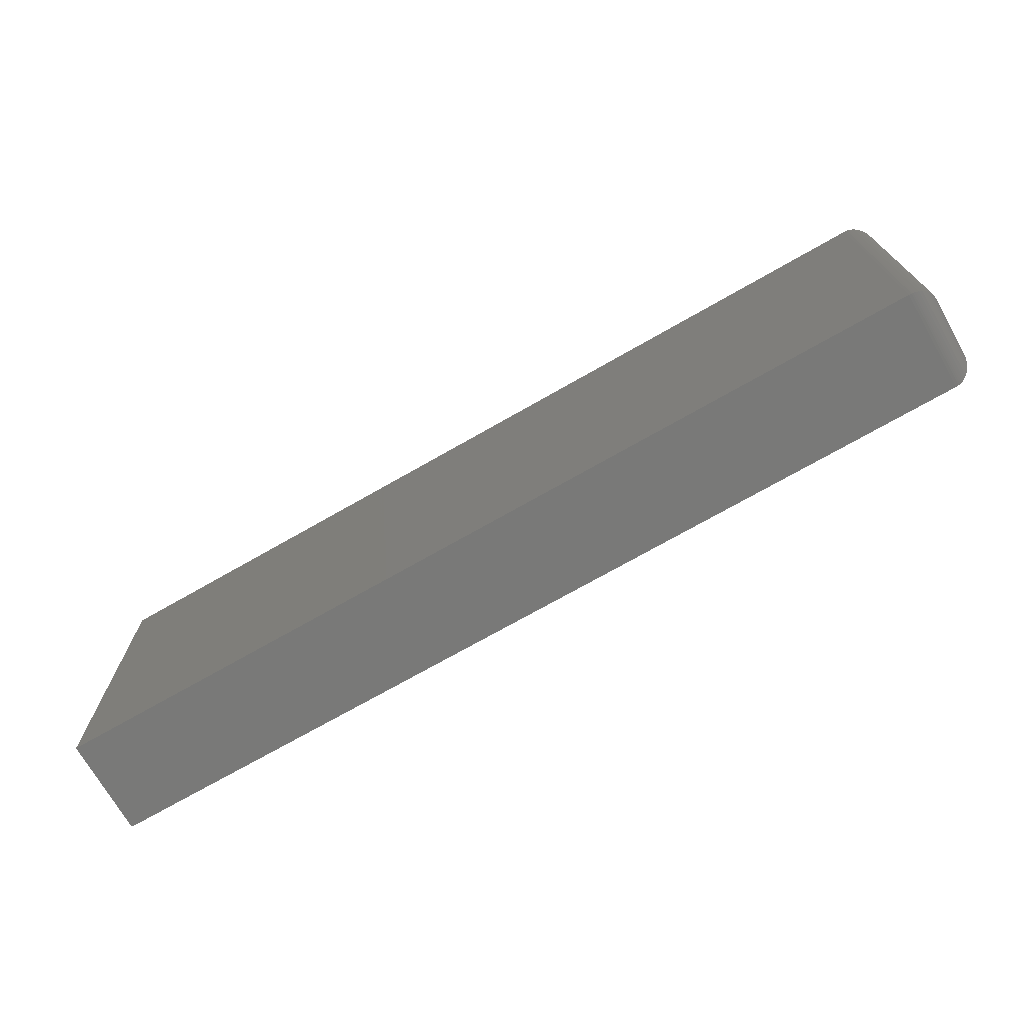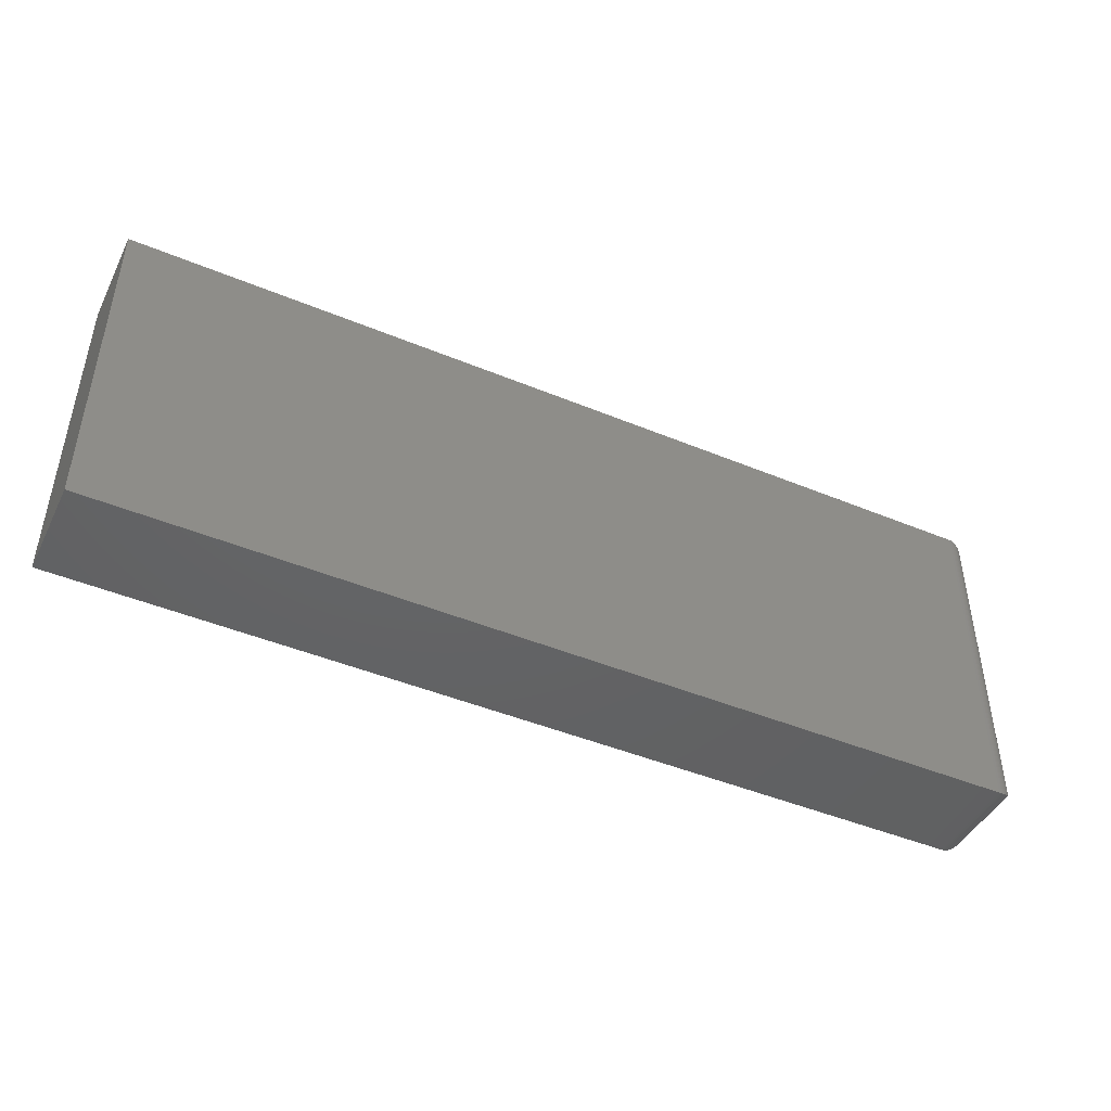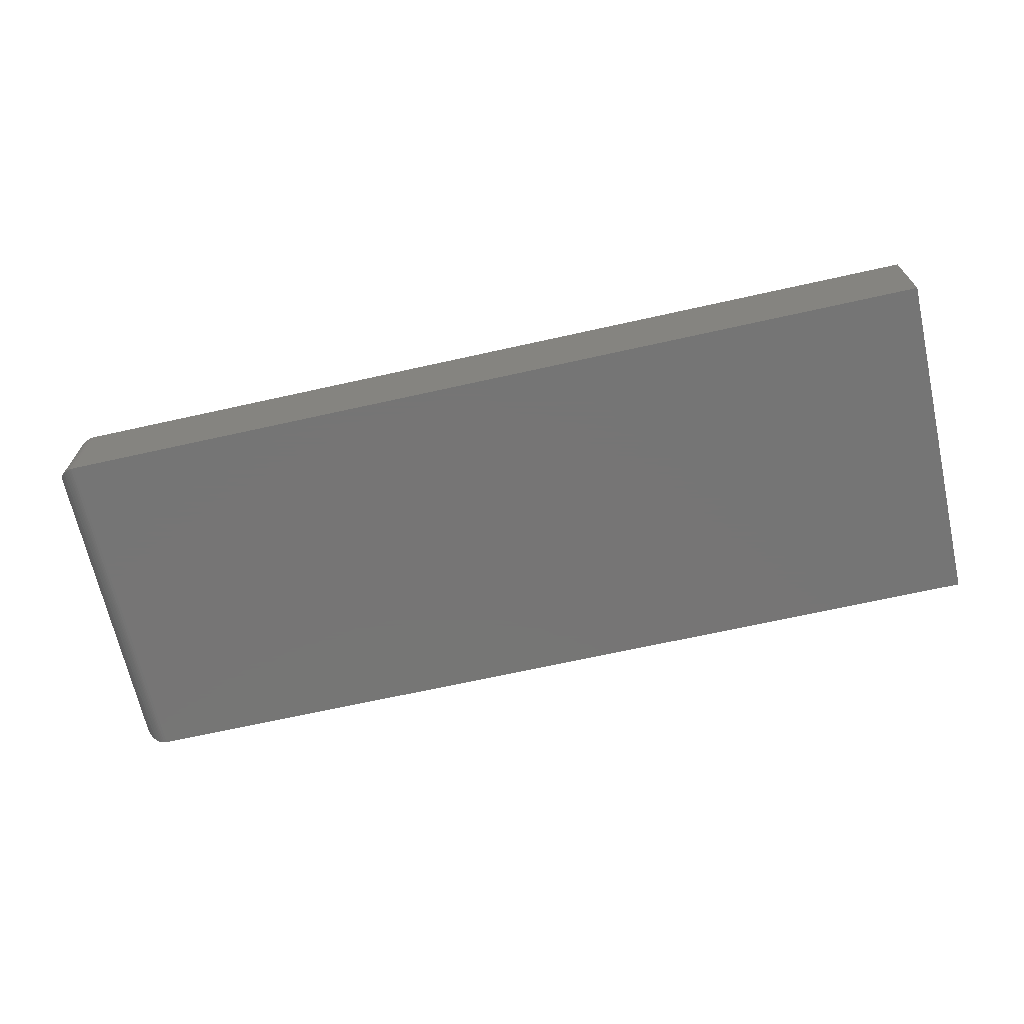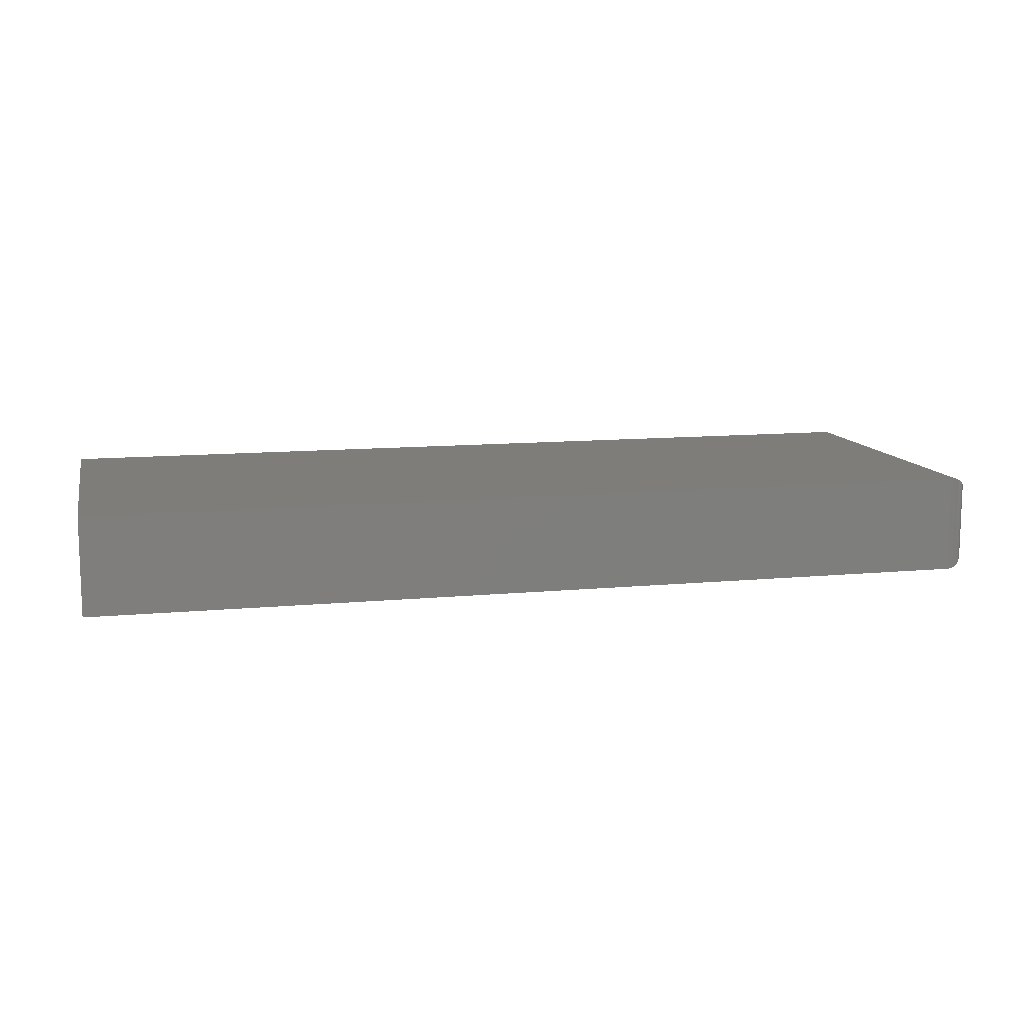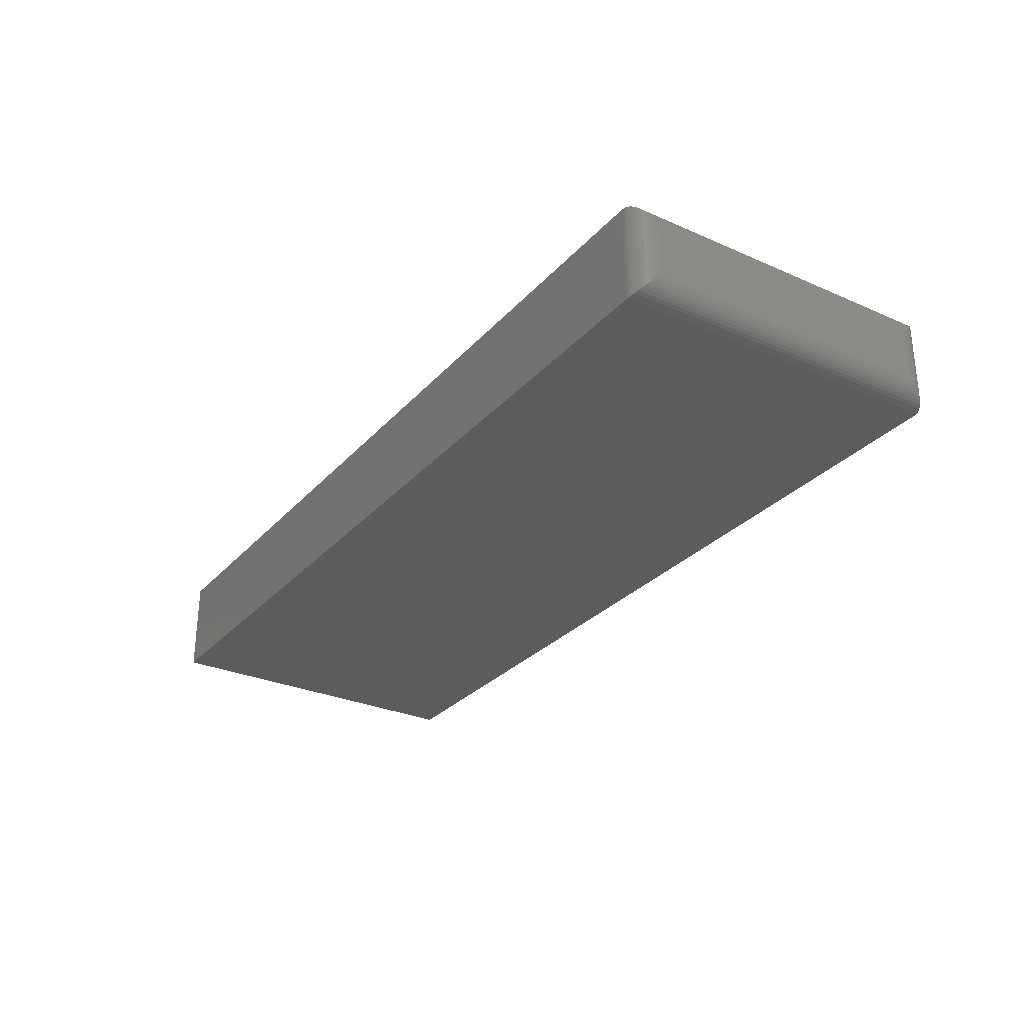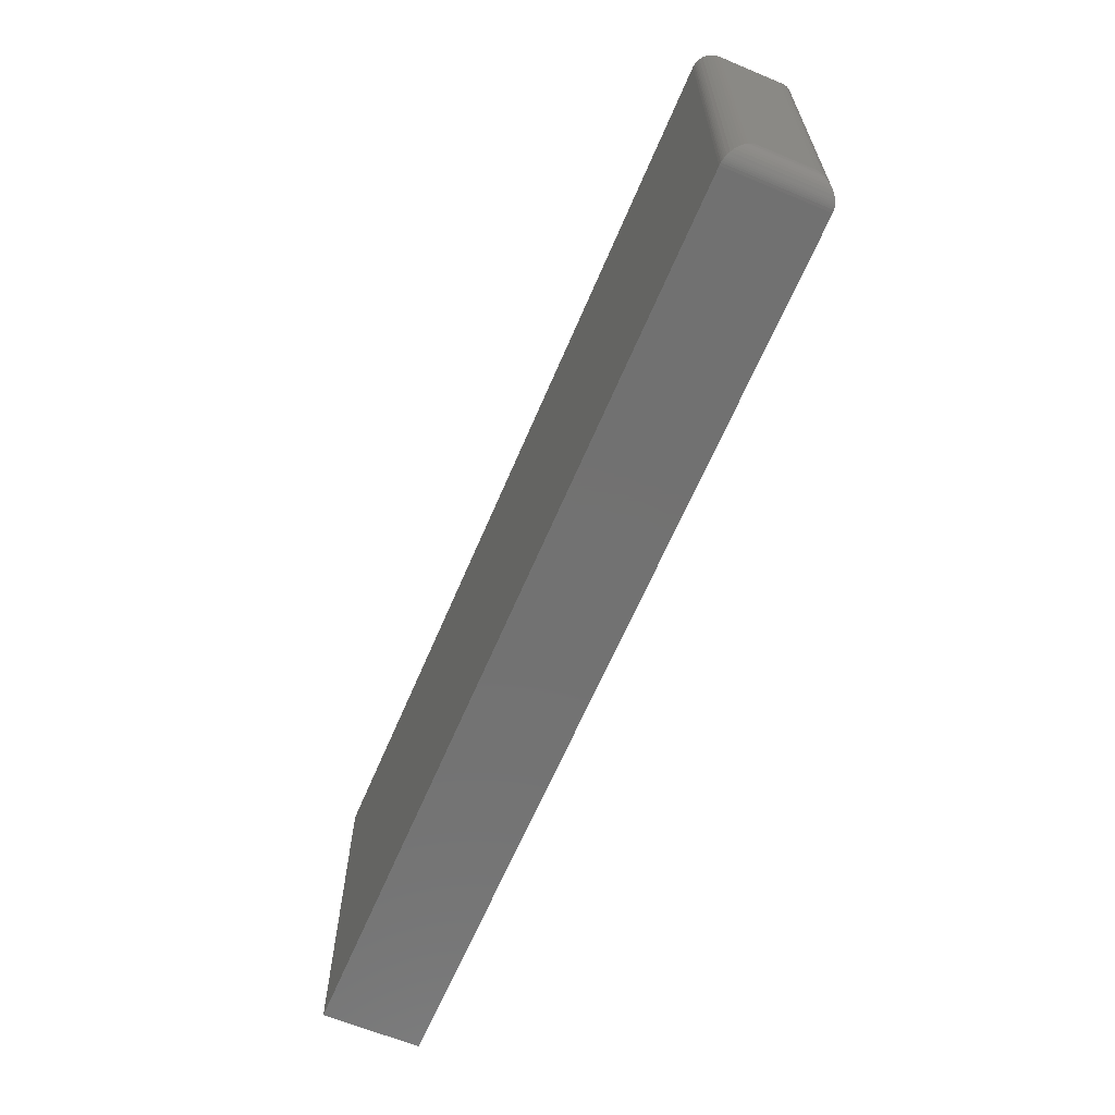
<metadata>
{"format":"stl","ext":"stl","renderer":"f3d","projection":"perspective","resolution":1024,"background":"white","views":[{"elev":-71.9,"azim":-150.2,"up":"+Y"},{"elev":-45.2,"azim":154.4,"up":"+Y"},{"elev":-67.9,"azim":12.6,"up":"+Z"},{"elev":11.2,"azim":166.8,"up":"+Z"},{"elev":-29.2,"azim":-123.1,"up":"+Z"},{"elev":-63.7,"azim":-112.9,"up":"+Y"}]}
</metadata>
<code>
# stl→obj: 56 verts, 108 faces
v -0.5391 -0.2891 0.1406
v 0.75 -0.2891 0.1406
v -0.5391 0.1974 0.1406
v 0.75 0.1974 0.1406
v -0.5391 -0.2891 0
v -0.5391 0.1974 3.469e-18
v 0.75 -0.2891 0
v 0.75 0.1974 0
v -0.5703 0.1661 0.1094
v -0.5703 0.1661 0.03125
v -0.5703 -0.2578 0.1094
v -0.5703 -0.2578 0.03125
v -0.5693 0.1741 0.02332
v -0.5693 -0.2657 0.02332
v -0.5526 0.1943 0.00307
v -0.5569 -0.2834 0.005622
v -0.5569 0.1917 0.005622
v -0.5608 -0.2802 0.008839
v -0.5608 0.1885 0.008839
v -0.5638 -0.2769 0.01217
v -0.5638 0.1852 0.01217
v -0.5662 -0.2733 0.01574
v -0.5662 0.1816 0.01574
v -0.568 -0.2696 0.01947
v -0.568 0.1779 0.01947
v -0.5429 0.1971 0.0002397
v -0.5429 -0.2888 0.0002397
v -0.5454 0.1967 0.0006549
v -0.5454 -0.2884 0.0006549
v -0.5478 0.1961 0.001261
v -0.5478 -0.2878 0.001261
v -0.5503 0.1953 0.002081
v -0.5503 -0.287 0.002081
v -0.5526 -0.286 0.00307
v -0.5693 -0.2657 0.1173
v -0.5569 -0.2834 0.135
v -0.5608 -0.2802 0.1318
v -0.5638 -0.2769 0.1285
v -0.5662 -0.2733 0.1249
v -0.568 -0.2696 0.1212
v -0.5429 -0.2888 0.1404
v -0.5454 -0.2884 0.14
v -0.5478 -0.2878 0.1394
v -0.5503 -0.287 0.1385
v -0.5526 -0.286 0.1376
v -0.5693 0.1741 0.1173
v -0.568 0.1779 0.1212
v -0.5662 0.1816 0.1249
v -0.5638 0.1852 0.1285
v -0.5608 0.1885 0.1318
v -0.5569 0.1917 0.135
v -0.5429 0.1971 0.1404
v -0.5454 0.1967 0.14
v -0.5478 0.1961 0.1394
v -0.5503 0.1953 0.1385
v -0.5526 0.1943 0.1376
f 1 2 3
f 3 2 4
f 5 6 7
f 7 6 8
f 9 10 11
f 11 10 12
f 4 8 3
f 3 8 6
f 1 5 2
f 2 5 7
f 12 13 14
f 12 10 13
f 15 16 17
f 17 16 18
f 17 18 19
f 19 18 20
f 19 20 21
f 21 20 22
f 21 22 23
f 23 22 24
f 23 24 25
f 25 24 14
f 25 14 13
f 6 5 26
f 26 5 27
f 26 27 28
f 28 27 29
f 28 29 30
f 30 29 31
f 30 31 32
f 32 31 33
f 32 33 15
f 15 33 34
f 15 34 16
f 11 14 35
f 11 12 14
f 34 36 16
f 16 36 37
f 16 37 18
f 18 37 38
f 18 38 20
f 20 38 39
f 20 39 22
f 22 39 40
f 22 40 24
f 24 40 35
f 24 35 14
f 5 1 27
f 27 1 41
f 27 41 29
f 29 41 42
f 29 42 31
f 31 42 43
f 31 43 33
f 33 43 44
f 33 44 34
f 34 44 45
f 34 45 36
f 9 35 46
f 9 11 35
f 46 35 40
f 46 40 47
f 47 40 39
f 47 39 48
f 48 39 38
f 48 38 49
f 49 38 37
f 49 37 50
f 50 37 36
f 50 36 51
f 51 36 45
f 1 3 41
f 41 3 52
f 41 52 42
f 42 52 53
f 42 53 43
f 43 53 54
f 43 54 44
f 44 54 55
f 44 55 45
f 45 55 56
f 45 56 51
f 10 46 13
f 10 9 46
f 13 46 47
f 13 47 25
f 25 47 48
f 25 48 23
f 23 48 49
f 23 49 21
f 21 49 50
f 21 50 19
f 19 50 51
f 19 51 17
f 17 51 56
f 3 6 52
f 52 6 26
f 52 26 53
f 53 26 28
f 53 28 54
f 54 28 30
f 54 30 55
f 55 30 32
f 55 32 56
f 56 32 15
f 56 15 17
f 2 7 4
f 4 7 8

</code>
